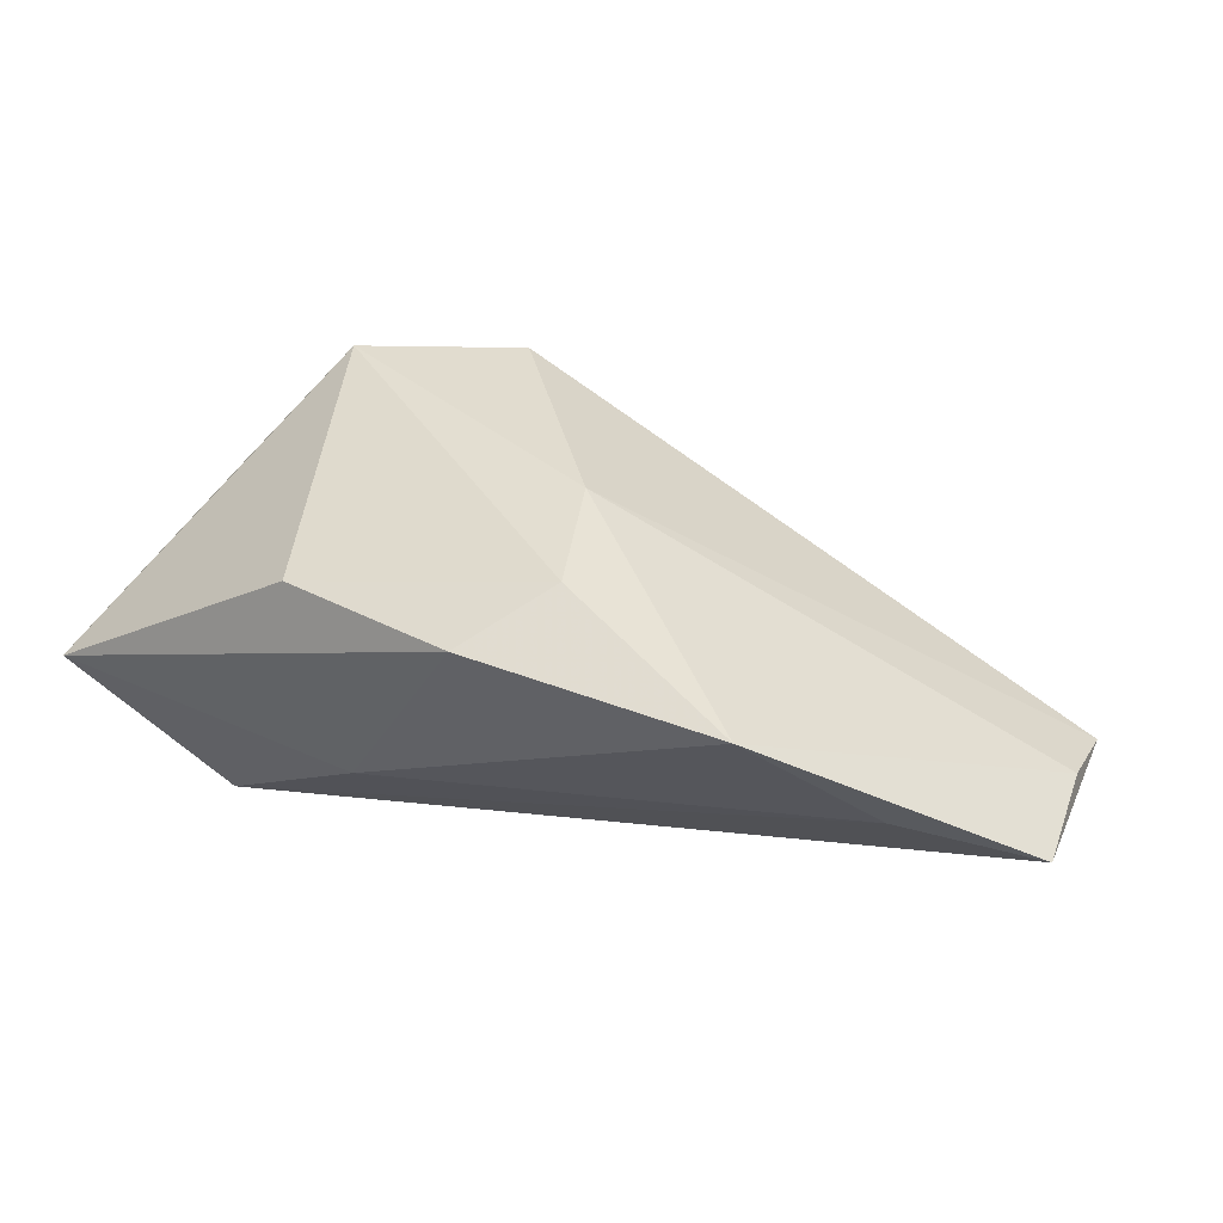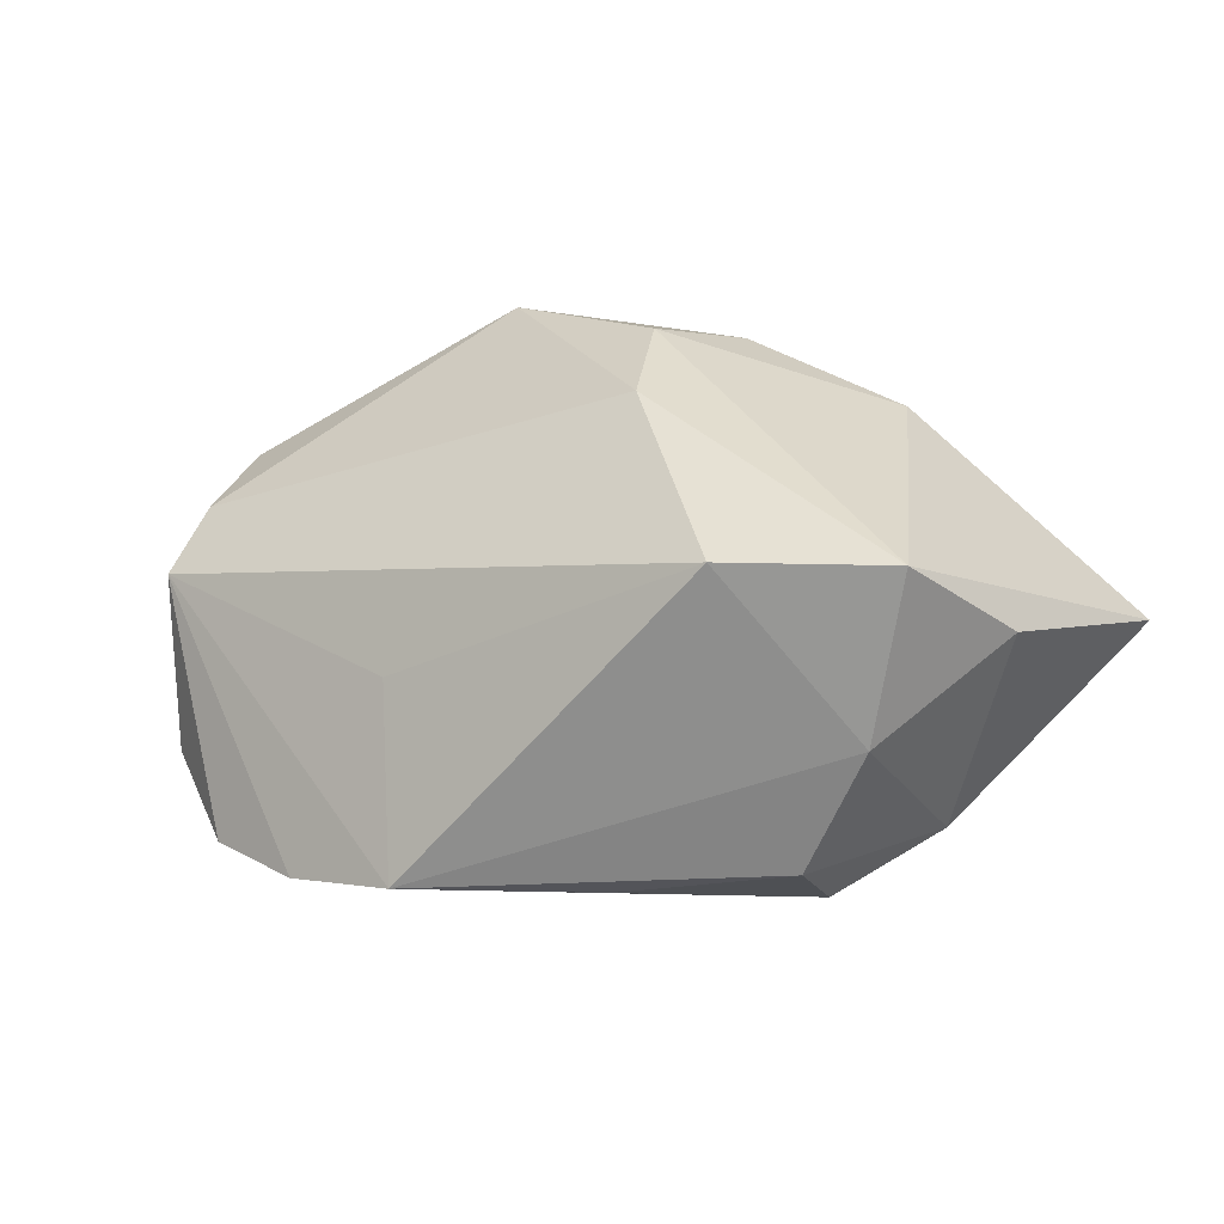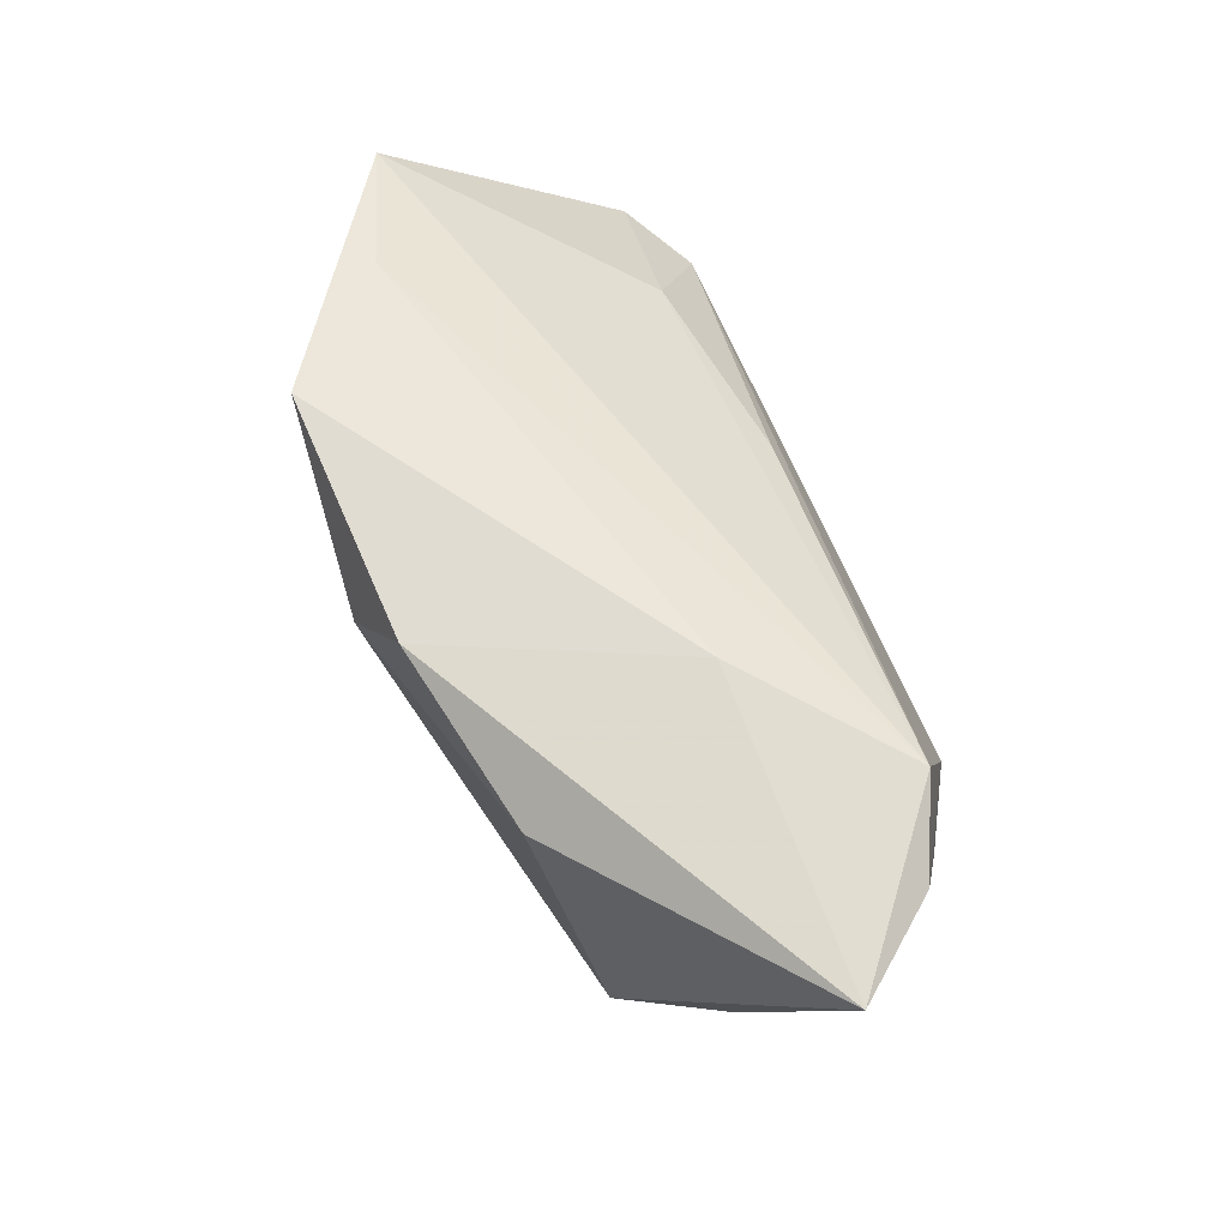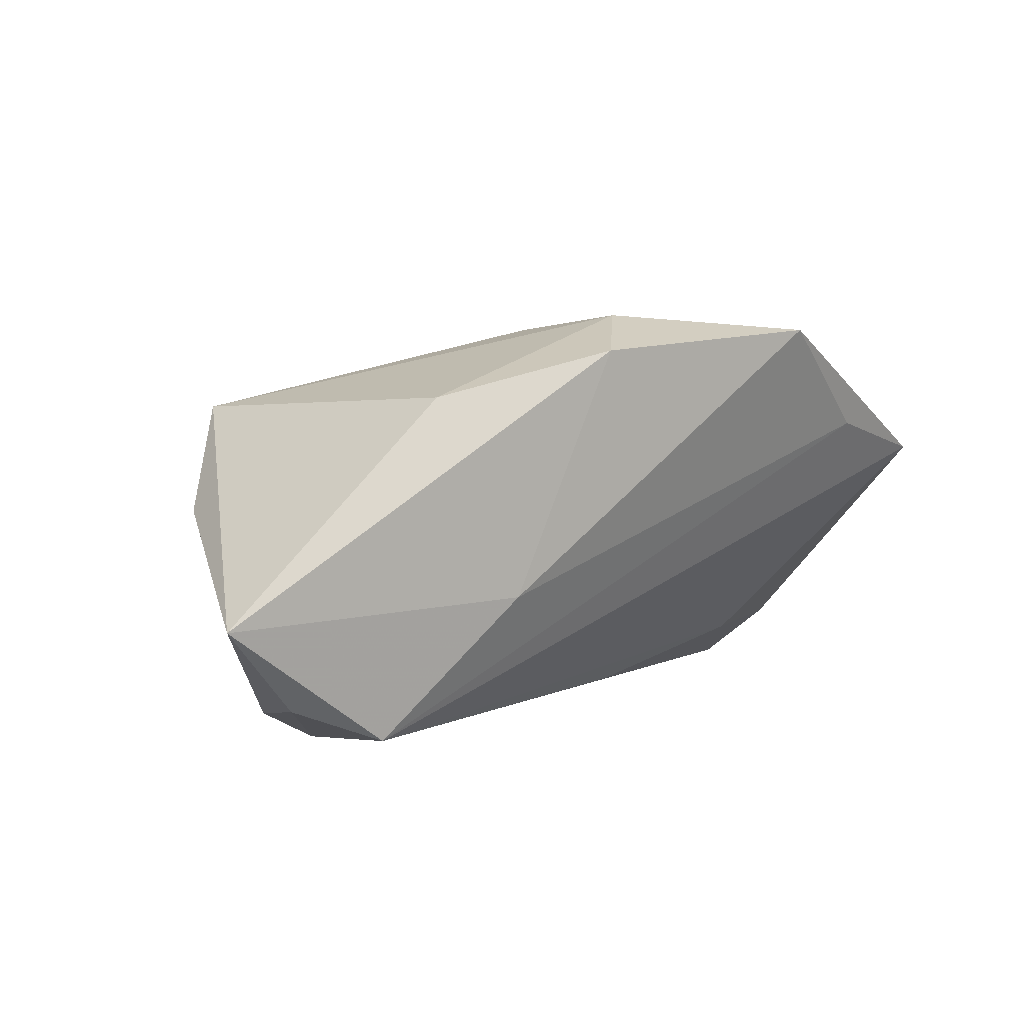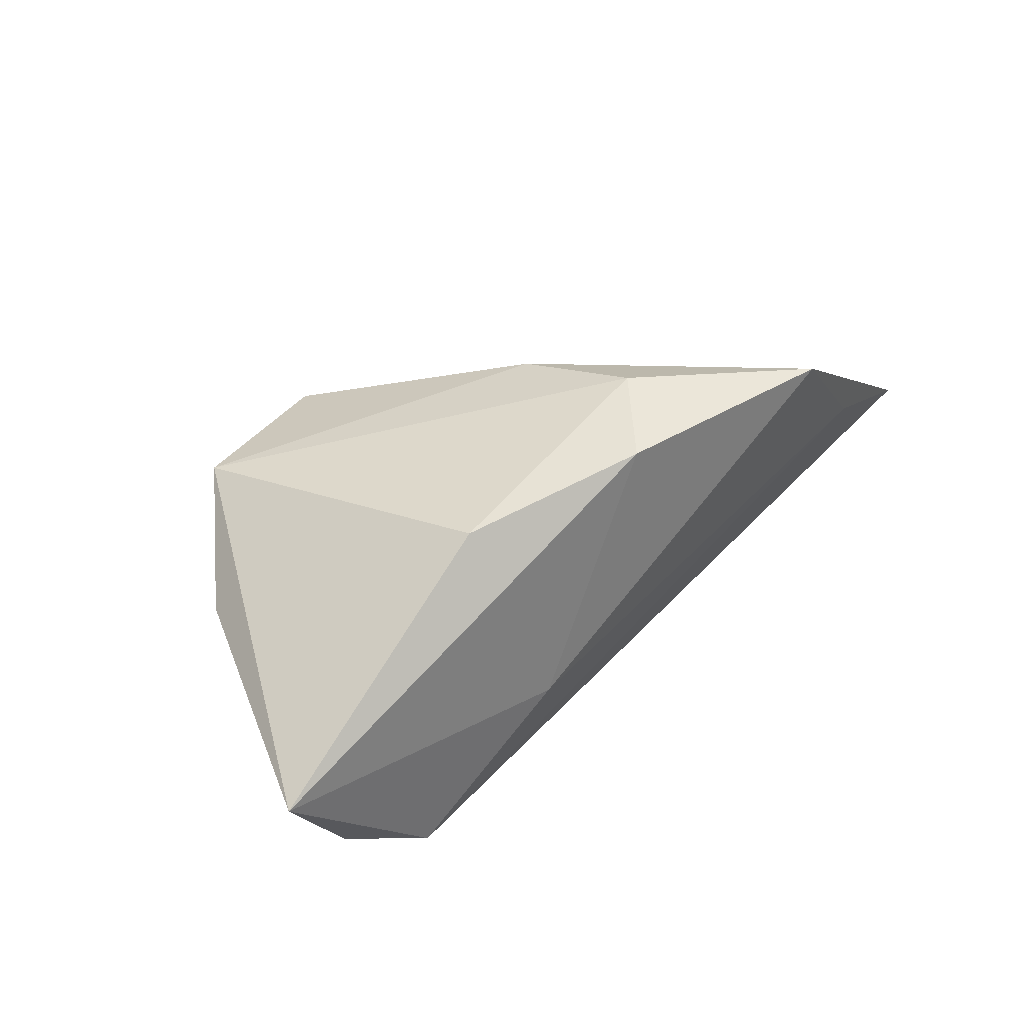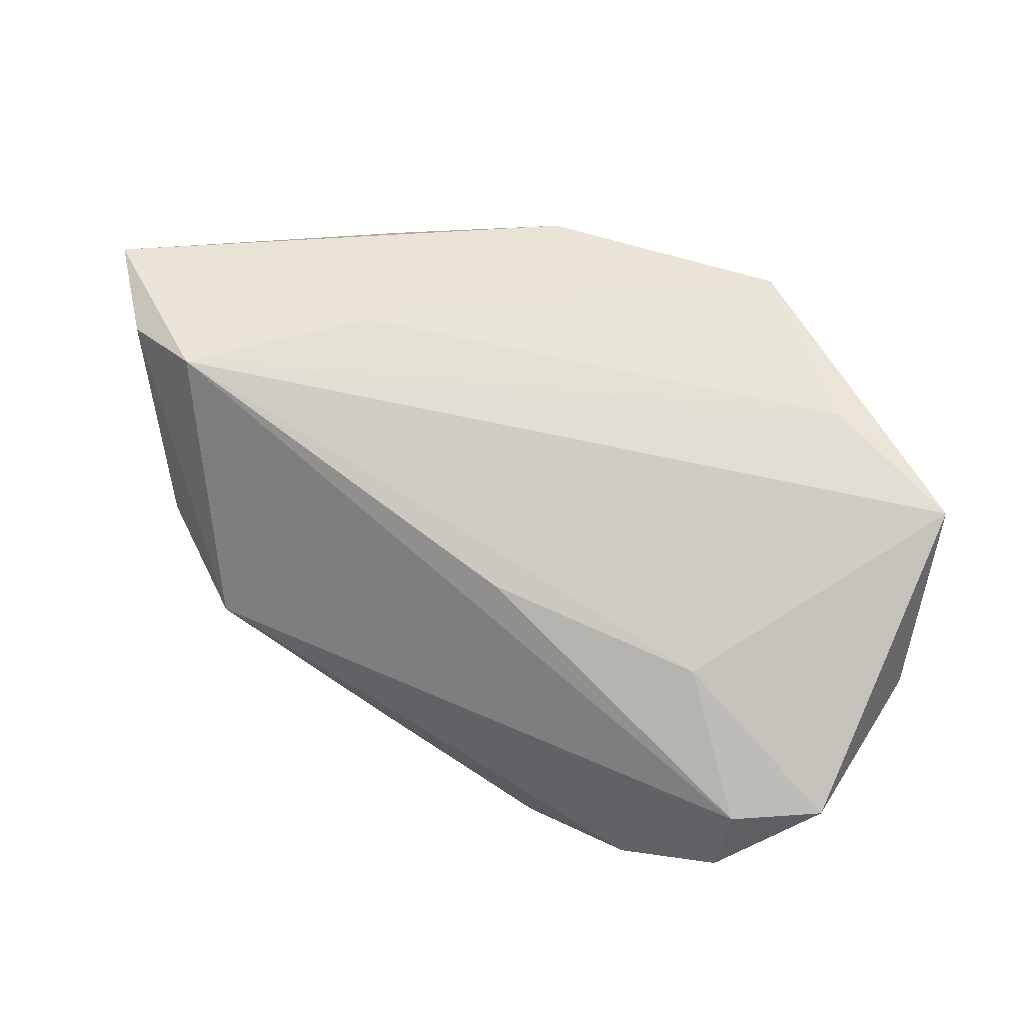
<metadata>
{"format":"obj","ext":"obj","renderer":"f3d","projection":"perspective","resolution":1024,"background":"white","views":[{"elev":51.6,"azim":-157.3,"up":"+Z"},{"elev":22.2,"azim":22.6,"up":"+Z"},{"elev":69.0,"azim":67.8,"up":"+Y"},{"elev":11.2,"azim":146.4,"up":"+Z"},{"elev":33.2,"azim":140.2,"up":"+Z"},{"elev":43.9,"azim":-154.6,"up":"+Y"}]}
</metadata>
<code>
v -0.01631 -0.03497 -0.02296
v -0.06058 -0.00949 0.0005155
v 0.04901 0.02335 -0.01235
v -0.0433 0.0208 0.01504
v -0.003893 0.01653 0.03244
v -0.009966 0.00716 -0.02137
v -0.02235 -0.02326 -0.001851
v 0.02928 -0.009207 -0.02756
v 0.02904 -0.01964 -0.0194
v 0.04858 -0.004198 0.007968
v 0.05845 0.02603 -0.000519
v -0.05764 -0.01386 -0.02209
v 0.03754 0.02552 -0.01747
v 0.04098 -0.0006239 -0.01997
v 0.03613 -0.01906 -0.002676
v 0.01861 0.02749 -0.001268
v 5.03e-05 0.0007643 0.02927
v -0.04564 -0.02505 -0.02756
v -0.05999 0.0004204 0.006477
v 0.004423 0.02749 0.02925
v 0.007044 -0.02386 -0.02421
v 0.02736 0.02235 0.02436
v -0.06079 0.01479 0.009115
v 0.0391 -0.01769 0.01938
v -0.0373 0.0007955 -0.01879
v -0.03207 -0.03084 -0.02693
v -0.02768 0.02749 0.03003
v -0.04724 -0.01453 -0.02755
v 0.01893 -0.0255 0.01956
f 2 29 17
f 7 29 2
f 2 1 7
f 7 1 29
f 11 13 16
f 24 17 29
f 29 1 15
f 1 9 15
f 15 24 29
f 14 15 9
f 19 23 2
f 27 23 19
f 2 17 19
f 19 17 27
f 13 23 4
f 4 16 13
f 4 23 27
f 27 16 4
f 22 24 11
f 11 24 10
f 24 15 10
f 10 14 11
f 15 14 10
f 3 13 11
f 11 14 3
f 21 9 1
f 25 23 13
f 8 28 13
f 13 3 8
f 8 3 14
f 8 14 9
f 9 21 8
f 8 21 1
f 2 23 12
f 23 25 12
f 12 25 28
f 17 24 5
f 24 22 5
f 27 17 5
f 20 22 11
f 11 16 20
f 20 16 27
f 27 5 20
f 20 5 22
f 13 28 6
f 6 25 13
f 28 25 6
f 26 8 1
f 26 1 2
f 28 8 18
f 8 26 18
f 18 12 28
f 2 12 18
f 18 26 2

</code>
